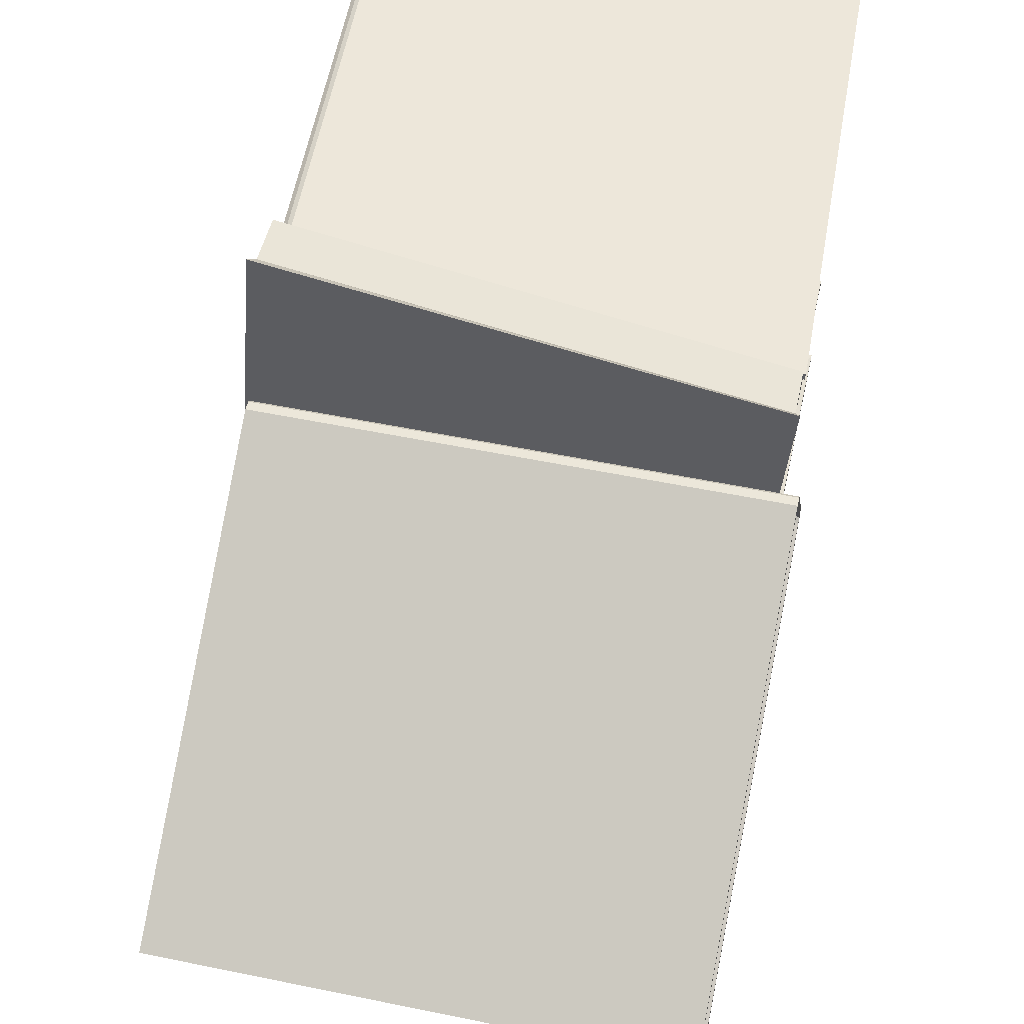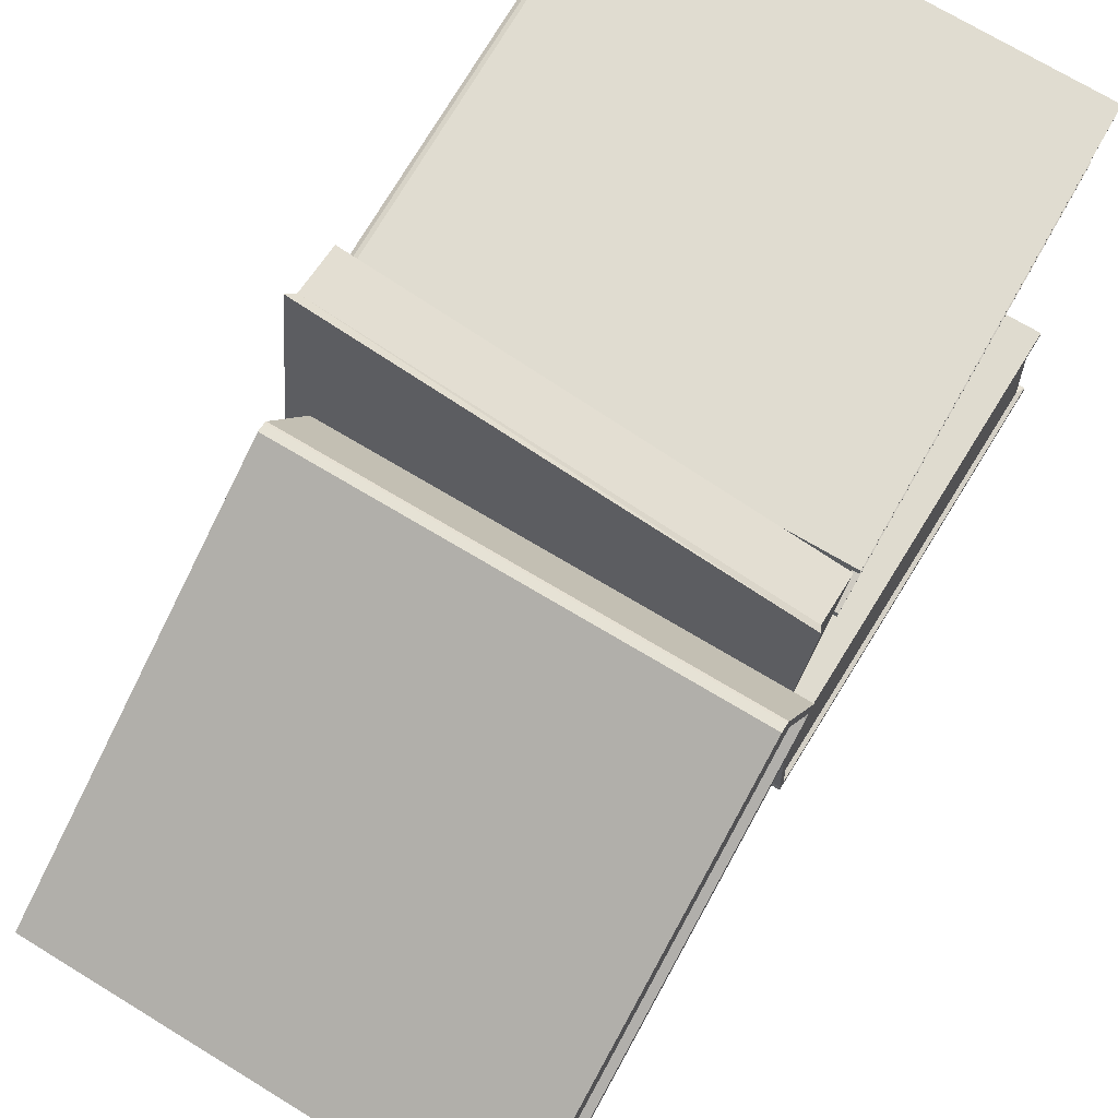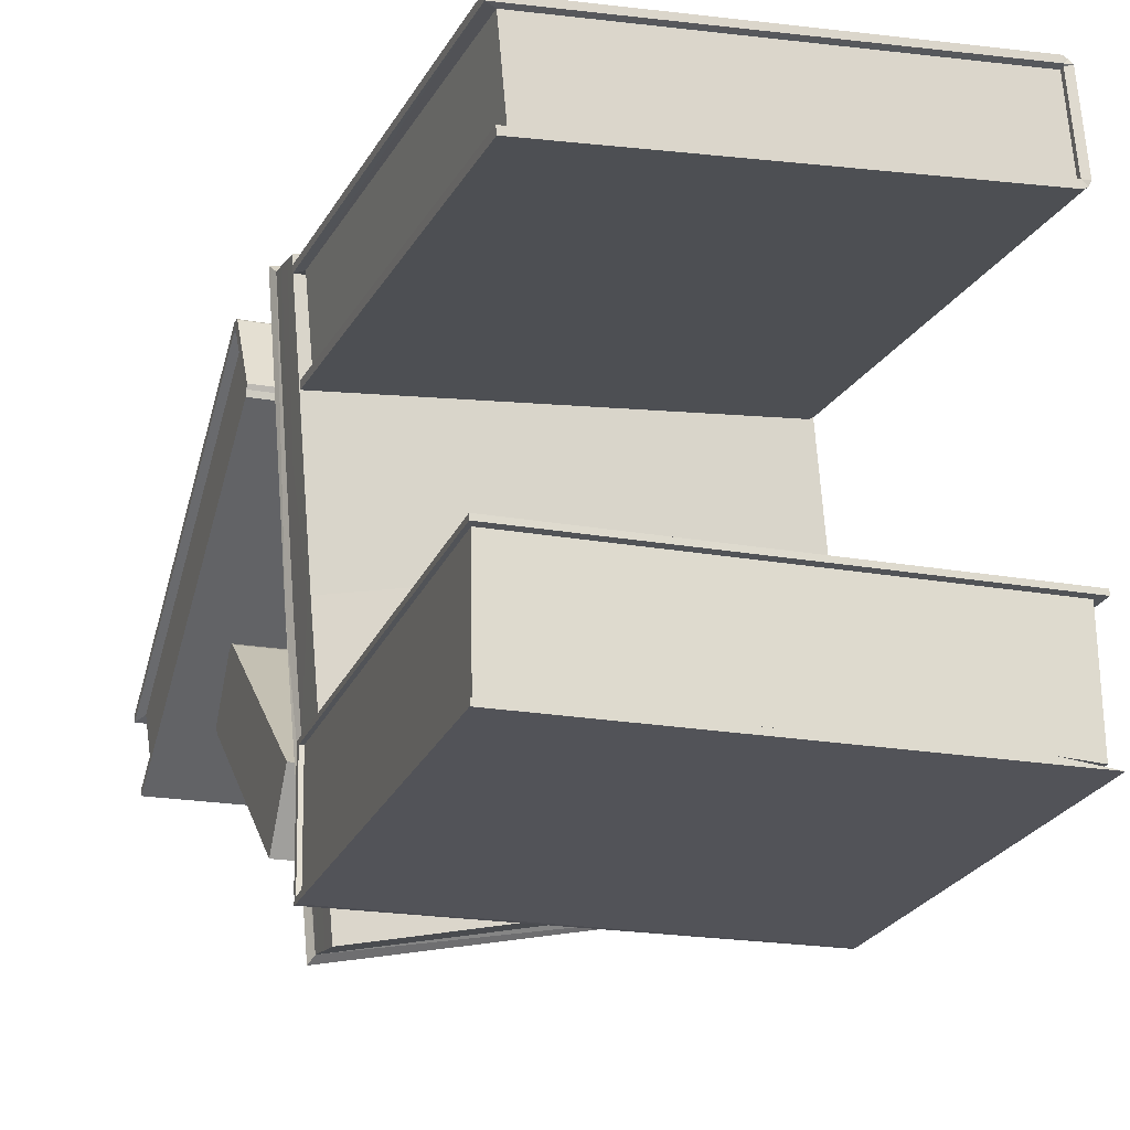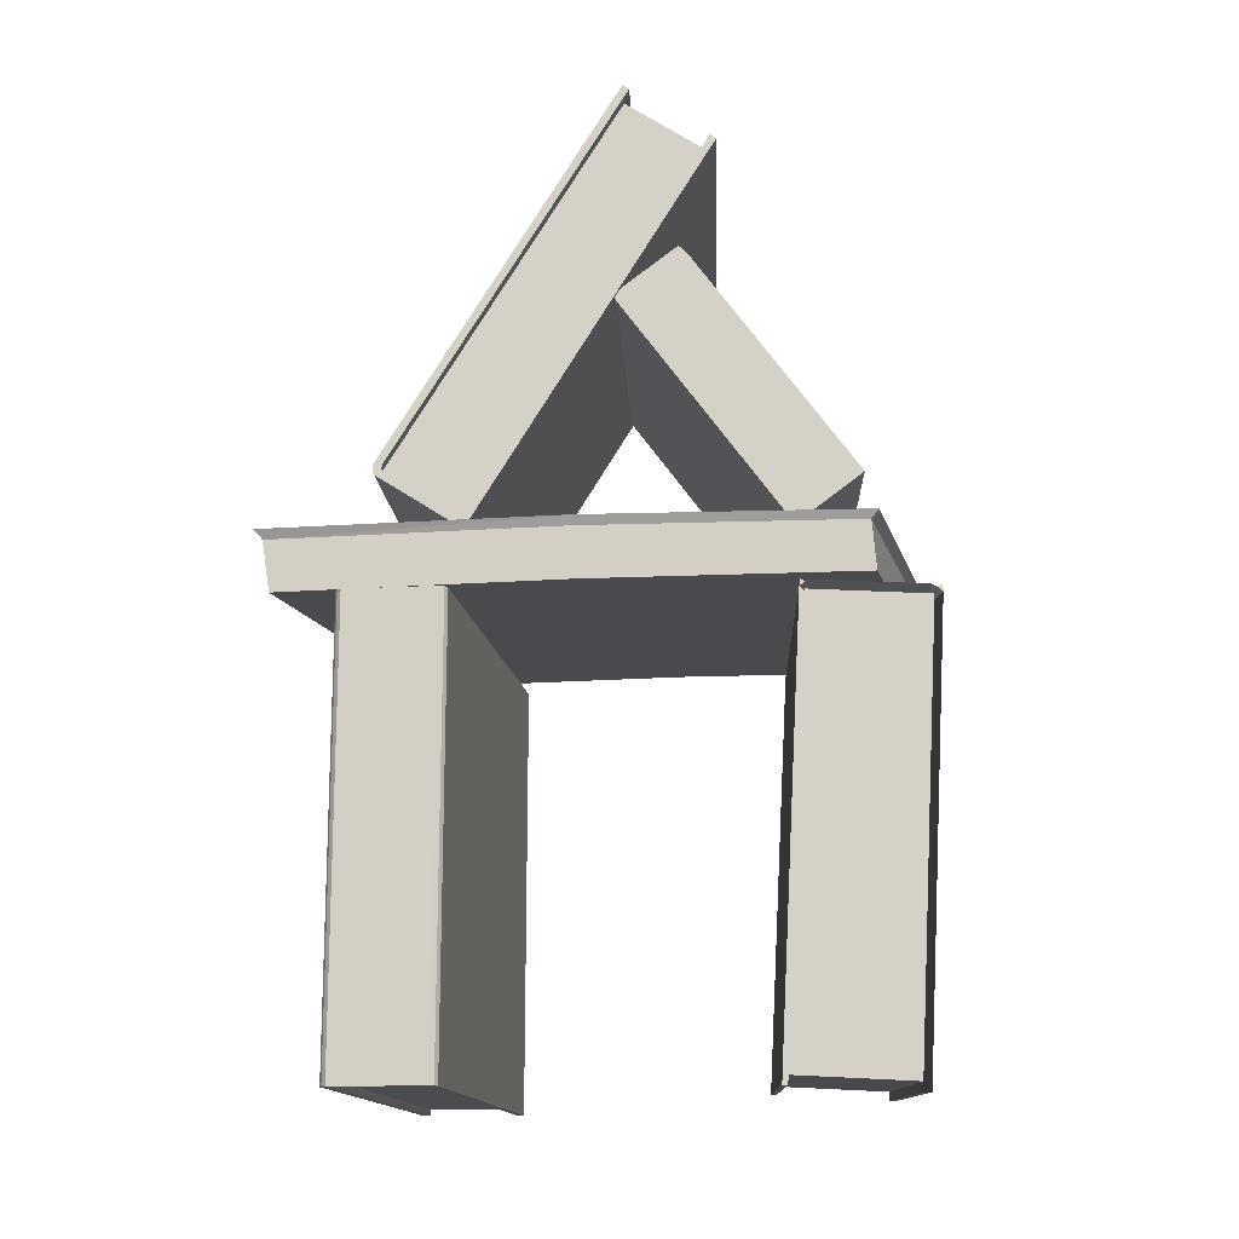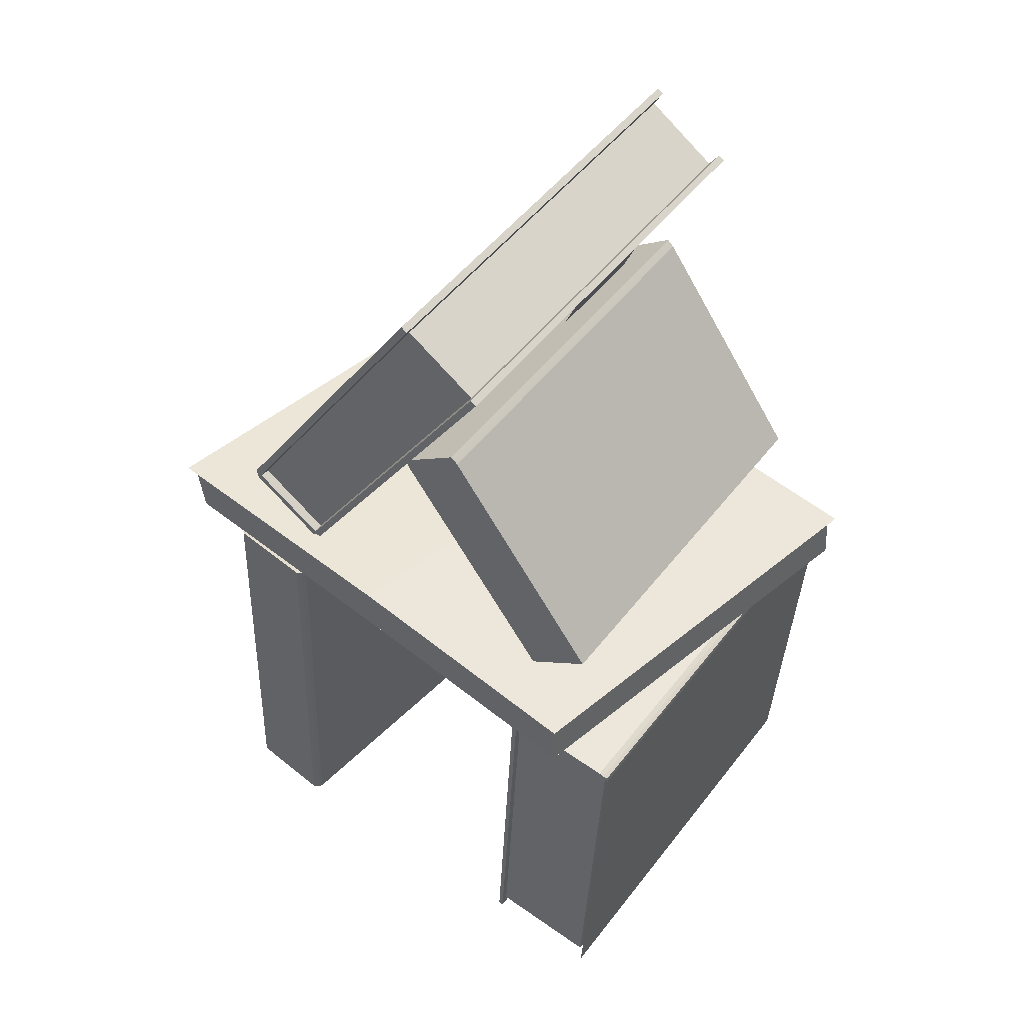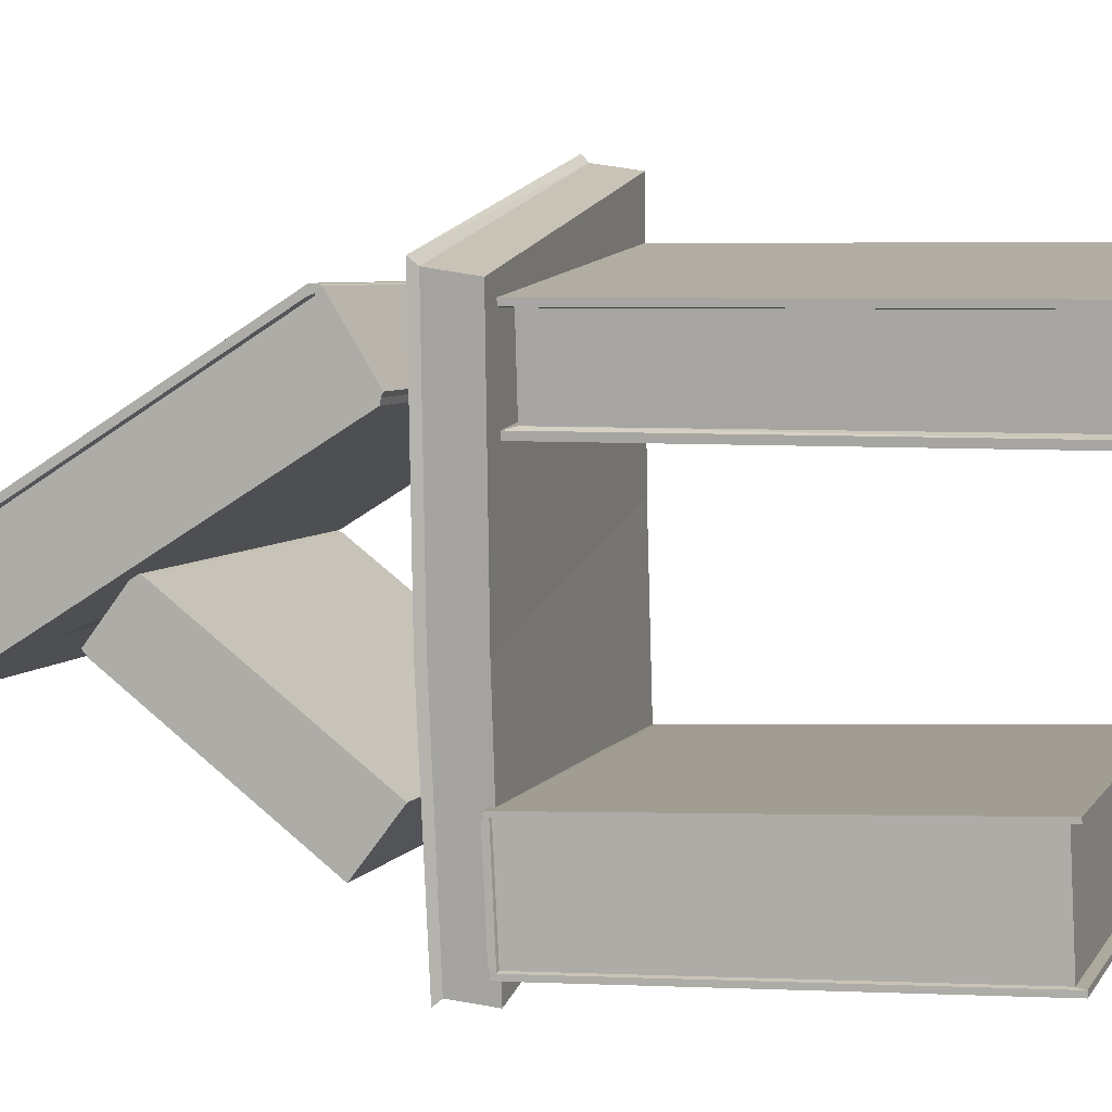
<metadata>
{"format":"obj","ext":"obj","renderer":"f3d","projection":"perspective","resolution":1024,"background":"white","views":[{"elev":53.2,"azim":12.5,"up":"+Y"},{"elev":67.7,"azim":31.7,"up":"+Y"},{"elev":-20.0,"azim":161.5,"up":"+Y"},{"elev":-12.0,"azim":-87.8,"up":"+Z"},{"elev":50.6,"azim":-53.7,"up":"+Z"},{"elev":5.6,"azim":108.4,"up":"+Y"}]}
</metadata>
<code>
g  Mesh
v 1 -0.1007 4.091
v -1 -0.1295 4.073
v 1 -0.1295 4.073
v -1 0.9071 2.405
v -1 0.9335 2.385
v -1 0.9263 2.374
v 1 0.9263 2.374
v 1 0.9213 2.447
v 1 0.8925 2.429
v -1 0.5637 2.17
v 1 0.5367 2.175
v -1 0.5367 2.175
v -1 -0.1007 4.091
v -1 0.9213 2.447
v -1.151 0.6423 -0.1165
v -1.174 0.6217 -0.1128
v -1.186 0.6456 -0.1149
v -1.096 0.6447 1.883
v -1.033 0.6388 1.88
v 0.8903 0.4229 1.793
v 0.8935 0.457 1.793
v 0.8027 0.4579 -0.2054
v -1.083 1.074 -0.1194
v 0.9344 0.8909 1.791
v 0.8436 0.8918 -0.207
v -1.127 0.6056 -0.1177
v -1.036 0.6046 1.88
v -1.237 -1.124 1.897
v 0.7122 -1.499 2.07
v -1.233 -1.105 2.111
v 0.821 -0.3038 2.082
v 0.9259 0.9573 1.836
v 0.9307 0.9907 2.06
v -1.019 1.351 1.878
v -1.014 1.384 2.101
v -1.129 0.08956 1.899
v -1.124 0.08956 2.123
v 0.9502 1.027 2.099
v -1.147 0.08956 2.163
v 0.8404 -0.3038 2.121
v 0.8162 -0.3038 1.858
v 0.8425 -0.82 1.885
v -1.158 -0.8397 1.875
v 0.8425 -0.8397 1.875
v -1.158 -0.8144 1.835
v -1.158 -0.7434 -0.1135
v -1.158 -0.8377 1.833
v -1.158 -0.7201 -0.1124
v 0.8425 -0.7434 -0.1135
v 0.8425 -0.8154 1.855
v 0.8425 -0.8387 1.854
v -1.158 -1.296 -0.1403
v 0.8425 -1.39 1.807
v -1.158 -1.39 1.807
v -1.158 -0.82 1.885
v -1.158 -0.8154 1.855
v 0.8109 -0.06233 3.162
v -0.978 -0.3356 3.371
v 0.8109 -0.3356 3.371
v -0.978 -0.07775 3.124
v -0.978 -1.1 2.379
v -0.978 -0.3678 3.344
v -0.978 -0.8095 2.159
v 0.8109 -1.1 2.379
v 0.8109 -0.3525 3.357
v 0.8109 -0.3678 3.344
v -0.978 -0.06233 3.162
v 0.8109 -0.06775 3.143
v -0.978 -0.06775 3.143
v -1.256 -1.136 2.147
v 0.7316 -1.53 2.105
v -1.038 1.421 2.141
v 1 0.5496 2.216
v 1 -0.4999 3.843
v 1 0.5221 2.199
v -1 0.5834 2.161
v 1 0.5637 2.17
v -1 0.5642 2.192
v 1 -0.4723 3.86
v -1 -0.4999 3.843
v 0.9644 -0.1066 4.026
v 0.9644 0.9062 2.396
v 1 0.9007 2.358
v -1 0.9007 2.358
v -1 0.9025 2.402
v -0.9556 -0.1066 4.026
v -1 0.8925 2.429
v -0.9556 0.9012 2.405
v 0.9998 0.9025 2.402
v -1 0.5496 2.216
v -1 0.5221 2.199
v 1 0.5642 2.192
v -1 0.9359 2.423
v 1 0.9335 2.385
v 1 0.9071 2.405
v 0.9998 0.5677 2.194
v 1 0.608 2.177
v -1 0.5677 2.194
v -0.9556 0.5665 2.196
v -0.9556 -0.4414 3.818
v 0.9644 -0.4414 3.818
v -1 0.608 2.177
v 0.9644 0.5715 2.188
v 1 0.5834 2.161
v -1 -0.4723 3.86
v 0.8408 0.8616 -0.2069
v -0.9919 1.073 1.879
v 0.9315 0.8607 1.791
v -1.129 1.067 -0.1141
v -1.058 1.048 1.881
v -1.038 1.066 1.884
v -1.113 1.046 -0.1181
v -1.11 1.076 -0.1182
v 0.8602 0.4709 1.744
v 0.7585 0.4731 -0.176
v -1.059 0.652 1.833
v -1.183 0.6767 -0.115
v -1.093 0.6757 1.883
v -1.151 0.6533 -0.108
v -1.115 1.039 -0.1095
v -1.148 1.049 -0.1165
v -1.06 1.021 1.882
v -0.9947 1.042 1.879
v 0.8966 0.8569 1.743
v -1.151 1.022 -0.1164
v -1.023 1.038 1.831
v 0.7949 0.8592 -0.1775
v -1.022 1.035 1.87
v -1.115 1.039 -0.08757
v -1.022 1.045 1.88
v -1.085 1.043 -0.1193
v -1.151 0.6534 -0.0861
v -1.058 0.6493 1.872
v -1.02 1.075 1.88
v -1.064 0.6072 1.882
v -1.083 0.6207 1.885
v -1.06 0.6414 1.881
v -1.123 0.6397 -0.1178
v 1 0.9359 2.423
v 0.7995 0.4238 -0.2052
v 0.8425 -0.8544 1.853
v 0.8425 -0.8558 1.883
v -1.123 -0.7447 -0.07339
v 0.8241 -0.7447 -0.07339
v -1.123 -0.8379 1.852
v -1.158 -0.8558 1.883
v 0.8425 -1.366 1.849
v -1.158 -1.389 1.858
v 0.8425 -1.389 1.858
v -0.9387 -1.364 1.808
v -0.9387 -1.27 -0.139
v 0.8425 -1.296 -0.1403
v 0.8425 -1.391 1.827
v 0.8425 -1.344 1.86
v -1.158 -1.366 1.849
v -1.123 -1.265 -0.09862
v 0.8241 -1.265 -0.09862
v 0.8425 -1.27 -0.139
v 0.8425 -1.343 1.83
v 0.8425 -1.365 1.829
v -1.158 -1.344 1.86
v -1.123 -1.359 1.827
v 0.8241 -0.8379 1.851
v 0.8241 -1.359 1.826
v -0.9387 -1.343 1.83
v 0.8425 -1.364 1.808
v -0.9387 -1.365 1.829
v -1.158 -1.391 1.827
v -0.9387 -0.8544 1.853
v 0.8425 -0.8144 1.835
v 0.8425 -0.8377 1.833
v -0.9387 -0.8387 1.854
v 0.8425 -0.7201 -0.1124
v 0.8109 -0.07775 3.124
v -0.978 -0.3525 3.357
v 0.8109 -0.8095 2.159
v 0.6298 -0.1118 3.203
v 0.1034 -0.1992 3.269
v 0.6298 -0.1992 3.269
v 0.1034 -0.3424 3.609
v 0.6298 -0.3424 3.609
v -1.154 0.6082 -0.1164
v 0.7077 -1.518 1.856
v 0.1034 -0.1118 3.203
f 1 2 3
f 4 5 6
f 5 7 6
f 8 3 9
f 10 11 12
f 13 8 14
f 15 16 17
f 16 18 17
f 19 20 21
f 20 22 21
f 23 24 25
f 26 20 27
f 28 29 30
f 31 32 33
f 33 34 35
f 36 30 37
f 38 39 40
f 41 28 36
f 42 43 44
f 45 46 47
f 48 49 46
f 50 44 51
f 52 53 54
f 55 50 56
f 57 58 59
f 60 61 62
f 63 64 61
f 65 57 59
f 61 66 62
f 67 68 69
f 32 36 34
f 40 70 71
f 34 37 35
f 29 41 31
f 29 40 71
f 35 39 72
f 39 30 70
f 38 35 72
f 40 33 38
f 70 29 71
f 73 74 75
f 76 77 10
f 78 10 12
f 79 80 74
f 9 81 82
f 6 83 84
f 85 6 84
f 3 86 81
f 87 85 88
f 7 89 83
f 90 12 91
f 77 92 11
f 93 94 5
f 12 75 91
f 94 95 7
f 14 4 87
f 83 96 97
f 88 98 99
f 81 100 101
f 85 102 98
f 84 97 102
f 82 101 103
f 73 101 79
f 102 104 76
f 98 76 78
f 79 100 105
f 90 98 78
f 104 96 92
f 24 106 25
f 107 108 24
f 109 110 111
f 112 109 113
f 114 22 115
f 19 114 116
f 117 18 118
f 119 17 117
f 120 121 112
f 121 122 110
f 123 124 108
f 124 106 108
f 120 117 125
f 117 122 125
f 116 124 126
f 114 127 124
f 118 128 122
f 129 119 120
f 110 128 130
f 129 112 131
f 132 15 119
f 18 133 118
f 23 112 113
f 111 130 134
f 16 135 136
f 109 134 113
f 136 137 18
f 26 15 138
f 100 90 105
f 96 73 92
f 89 103 96
f 86 99 100
f 13 87 2
f 91 74 80
f 105 91 80
f 86 87 88
f 89 9 82
f 92 75 11
f 14 139 93
f 139 9 95
f 140 138 22
f 106 23 25
f 115 138 132
f 127 131 106
f 115 129 127
f 128 116 126
f 128 123 130
f 133 19 116
f 130 107 134
f 135 26 27
f 134 23 113
f 135 19 137
f 141 44 142
f 143 49 144
f 47 143 145
f 44 146 142
f 147 148 149
f 150 52 54
f 151 152 52
f 153 147 149
f 154 155 147
f 150 156 151
f 151 157 158
f 159 147 160
f 142 161 154
f 145 156 162
f 143 157 156
f 159 142 154
f 163 159 164
f 146 165 161
f 164 160 166
f 155 165 167
f 166 153 53
f 155 168 148
f 43 169 146
f 163 51 141
f 56 170 45
f 168 149 148
f 170 51 171
f 43 56 172
f 49 170 171
f 45 173 48
f 144 171 163
f 152 166 53
f 157 166 158
f 157 163 164
f 165 145 162
f 165 150 167
f 168 150 54
f 172 145 169
f 54 153 168
f 56 47 172
f 69 174 60
f 175 59 58
f 174 65 66
f 67 175 58
f 64 174 66
f 60 176 63
f 62 65 175
f 175 60 62
f 177 178 179
f 179 180 181
f 1 13 2
f 4 93 5
f 5 94 7
f 8 1 3
f 10 77 11
f 13 1 8
f 15 182 16
f 16 136 18
f 19 27 20
f 20 140 22
f 23 107 24
f 26 140 20
f 28 183 29
f 31 41 32
f 33 32 34
f 36 28 30
f 38 72 39
f 41 183 28
f 42 55 43
f 45 48 46
f 48 173 49
f 50 42 44
f 52 152 53
f 55 42 50
f 57 67 58
f 60 63 61
f 63 176 64
f 65 68 57
f 61 64 66
f 67 57 68
f 32 41 36
f 40 39 70
f 34 36 37
f 29 183 41
f 29 31 40
f 35 37 39
f 39 37 30
f 38 33 35
f 40 31 33
f 70 30 29
f 73 79 74
f 76 104 77
f 78 76 10
f 79 105 80
f 9 3 81
f 6 7 83
f 85 4 6
f 3 2 86
f 87 4 85
f 7 95 89
f 90 78 12
f 77 104 92
f 93 139 94
f 12 11 75
f 94 139 95
f 14 93 4
f 83 89 96
f 88 85 98
f 81 86 100
f 85 84 102
f 84 83 97
f 82 81 101
f 73 103 101
f 102 97 104
f 98 102 76
f 79 101 100
f 90 99 98
f 104 97 96
f 24 108 106
f 107 123 108
f 109 121 110
f 112 121 109
f 114 21 22
f 19 21 114
f 117 17 18
f 119 15 17
f 120 125 121
f 121 125 122
f 123 126 124
f 124 127 106
f 120 119 117
f 117 118 122
f 116 114 124
f 114 115 127
f 118 133 128
f 129 132 119
f 110 122 128
f 129 120 112
f 132 138 15
f 18 137 133
f 23 131 112
f 111 110 130
f 16 182 135
f 109 111 134
f 136 135 137
f 26 182 15
f 100 99 90
f 96 103 73
f 89 82 103
f 86 88 99
f 13 14 87
f 91 75 74
f 105 90 91
f 86 2 87
f 89 95 9
f 92 73 75
f 14 8 139
f 139 8 9
f 140 26 138
f 106 131 23
f 115 22 138
f 127 129 131
f 115 132 129
f 128 133 116
f 128 126 123
f 133 137 19
f 130 123 107
f 135 182 26
f 134 107 23
f 135 27 19
f 141 51 44
f 143 46 49
f 47 46 143
f 44 43 146
f 147 155 148
f 150 151 52
f 151 158 152
f 153 160 147
f 154 161 155
f 150 162 156
f 151 156 157
f 159 154 147
f 142 146 161
f 145 143 156
f 143 144 157
f 159 141 142
f 163 141 159
f 146 169 165
f 164 159 160
f 155 161 165
f 166 160 153
f 155 167 168
f 43 172 169
f 163 171 51
f 56 50 170
f 168 153 149
f 170 50 51
f 43 55 56
f 49 173 170
f 45 170 173
f 144 49 171
f 152 158 166
f 157 164 166
f 157 144 163
f 165 169 145
f 165 162 150
f 168 167 150
f 172 47 145
f 54 53 153
f 56 45 47
f 69 68 174
f 175 65 59
f 174 68 65
f 67 69 175
f 64 176 174
f 60 174 176
f 62 66 65
f 175 69 60
f 177 184 178
f 179 178 180

</code>
